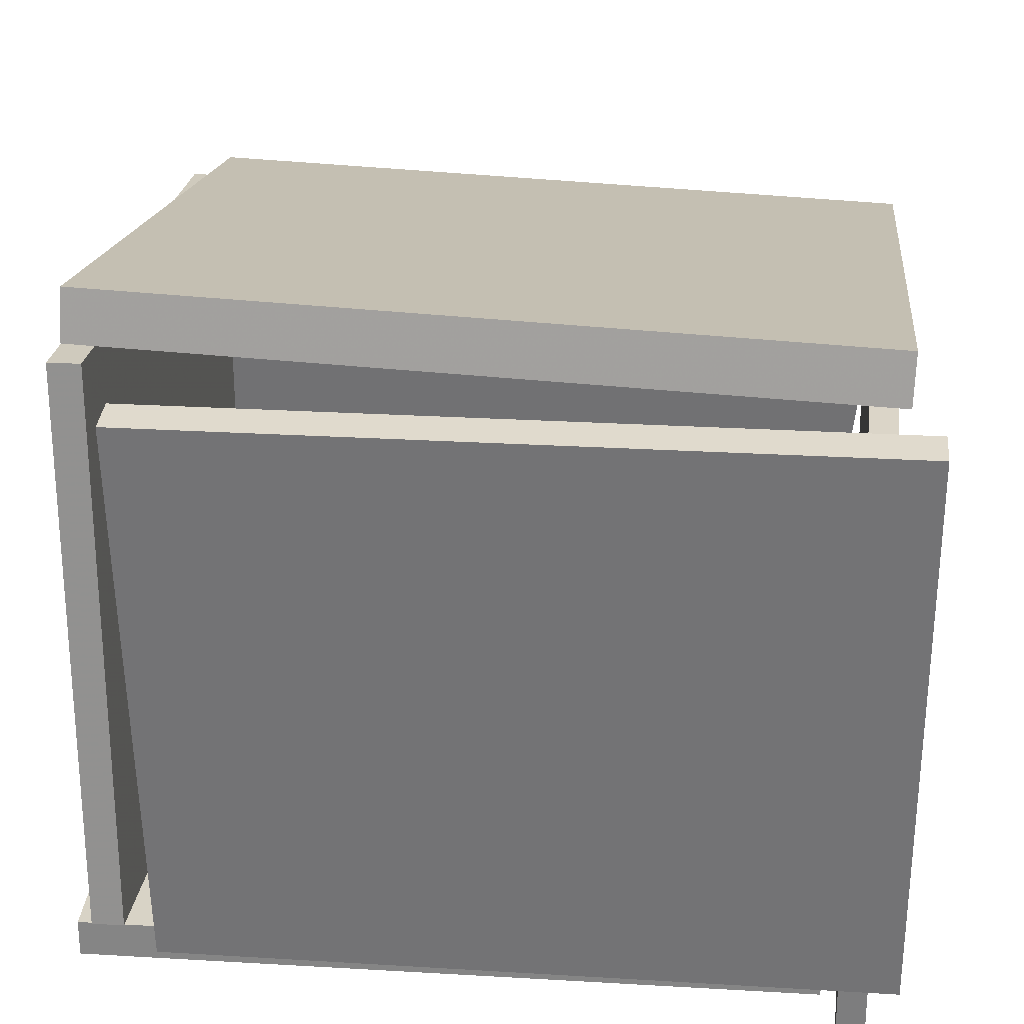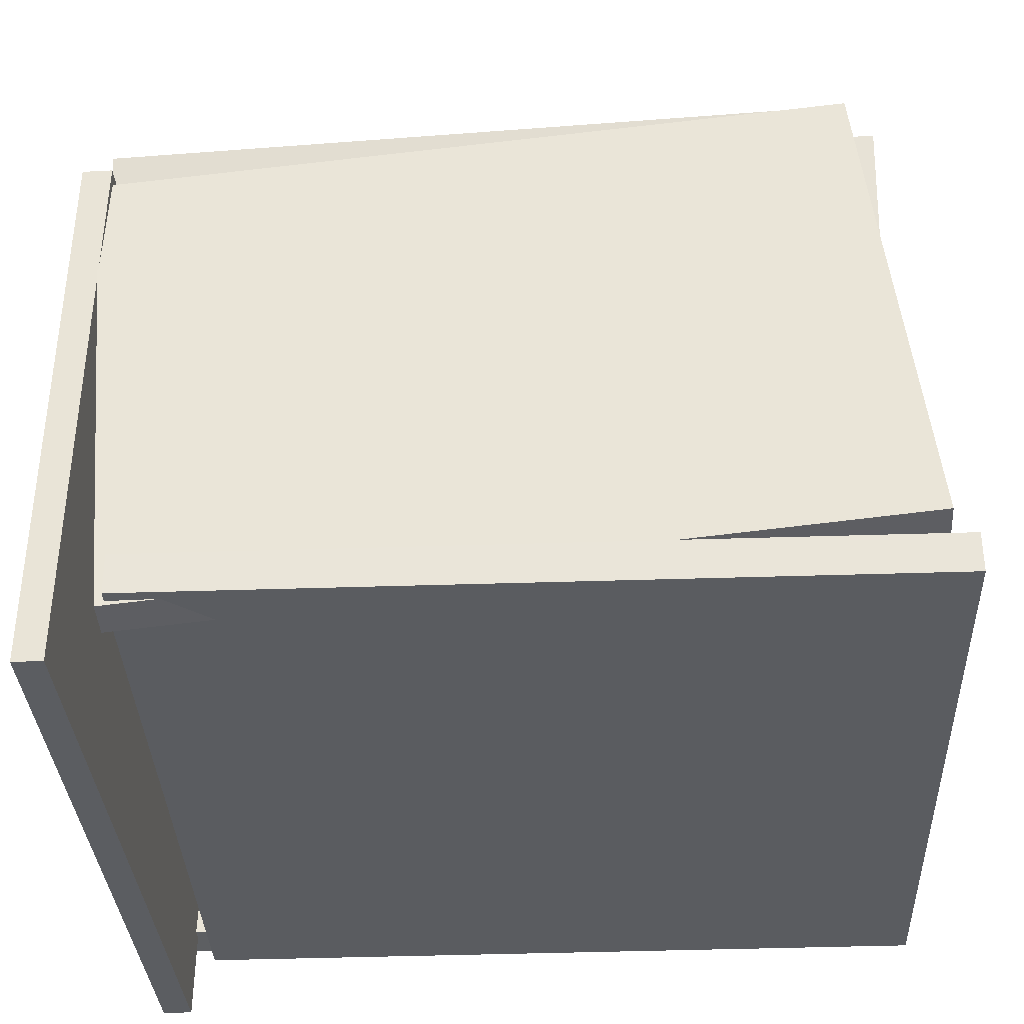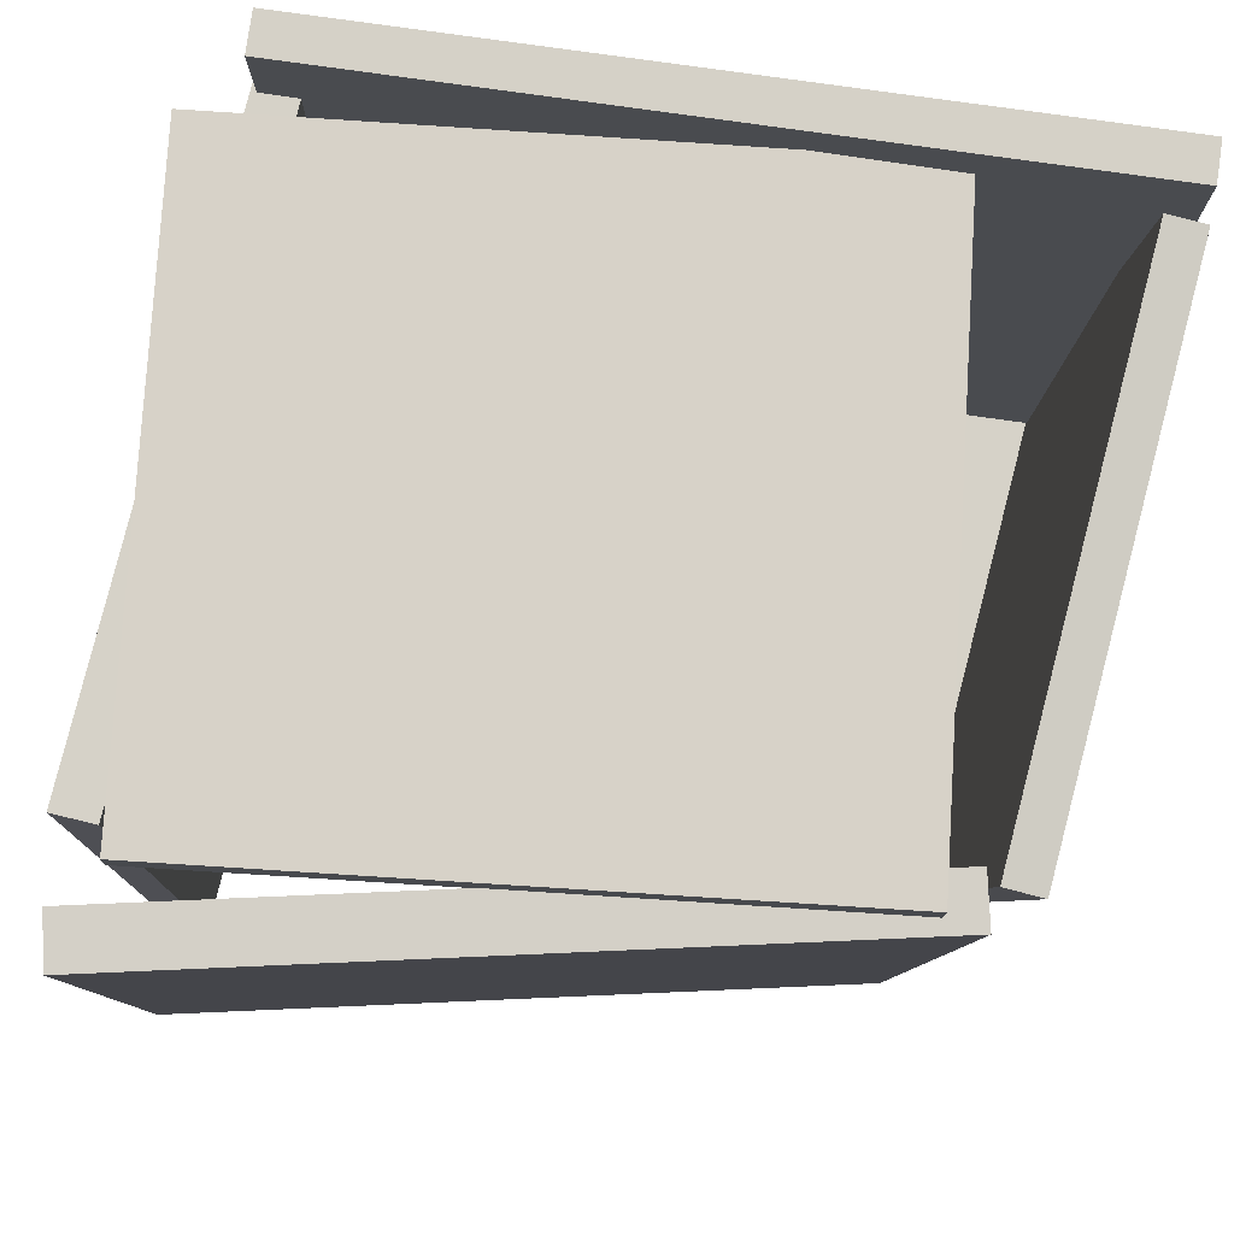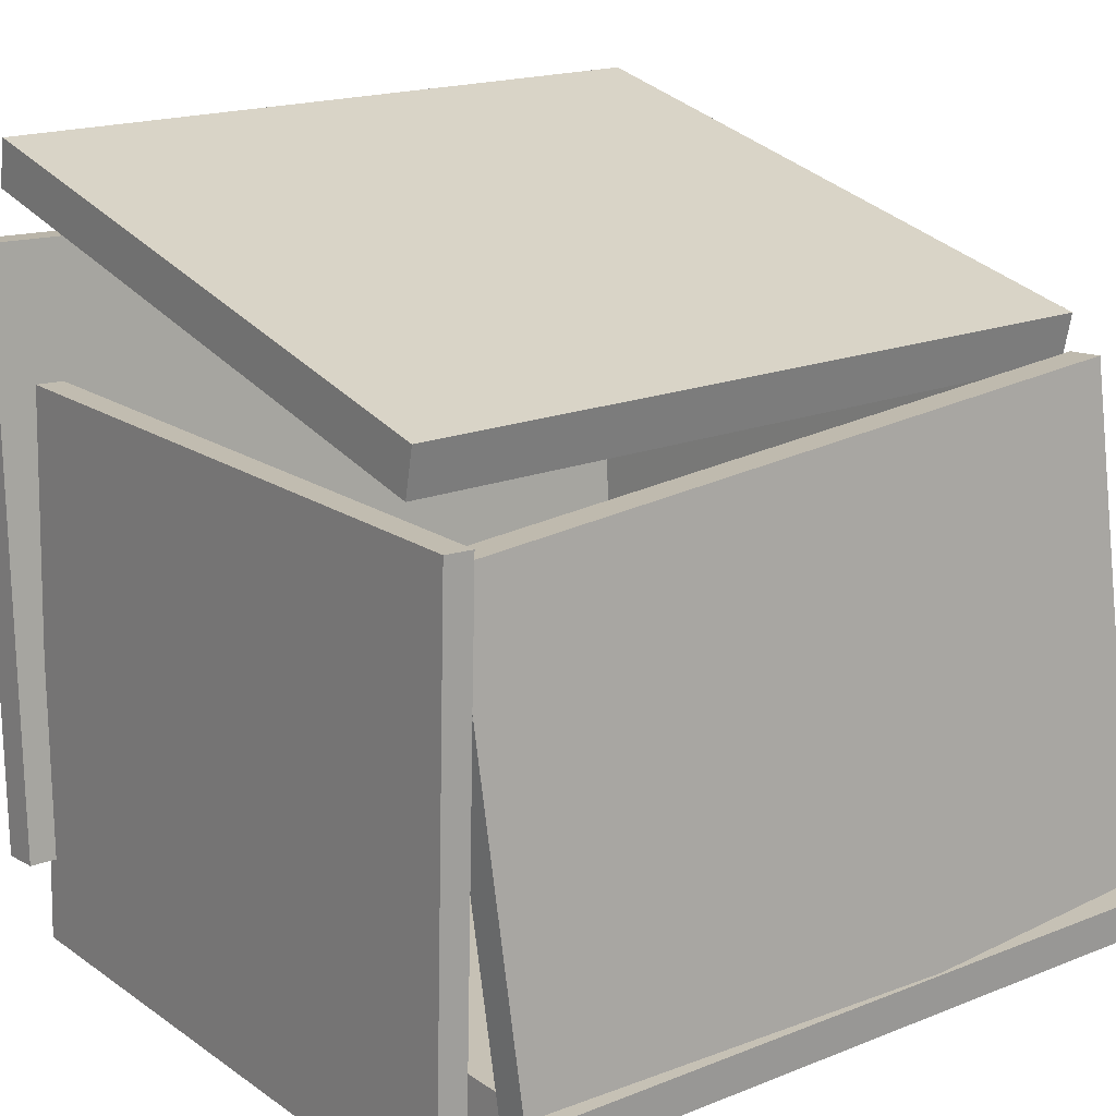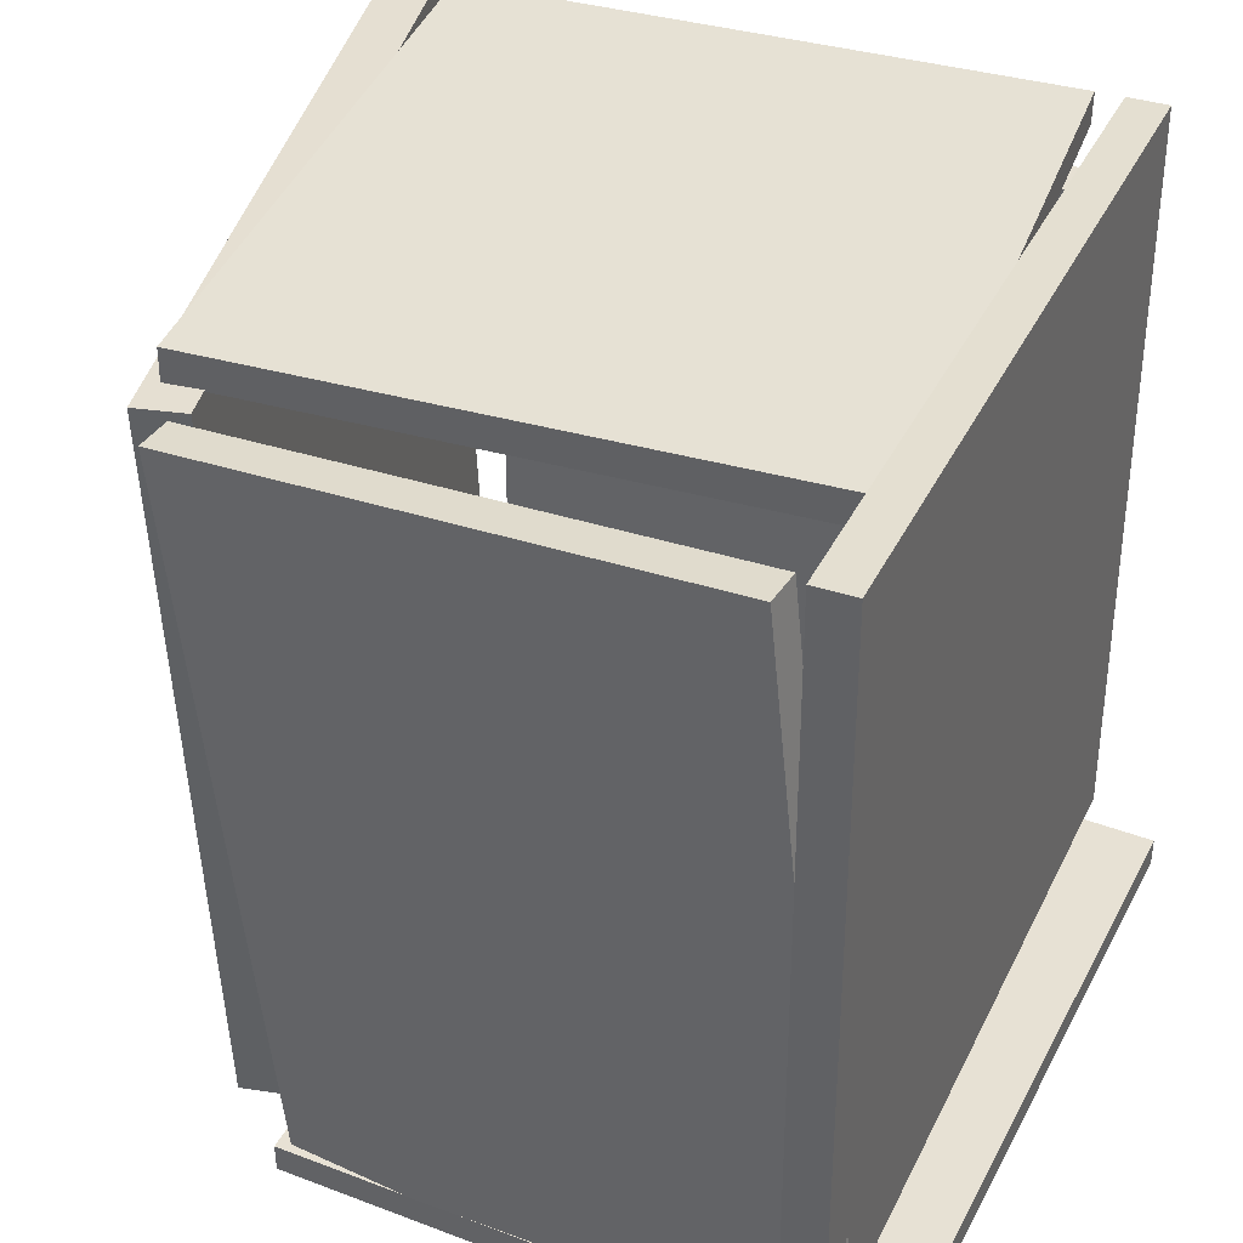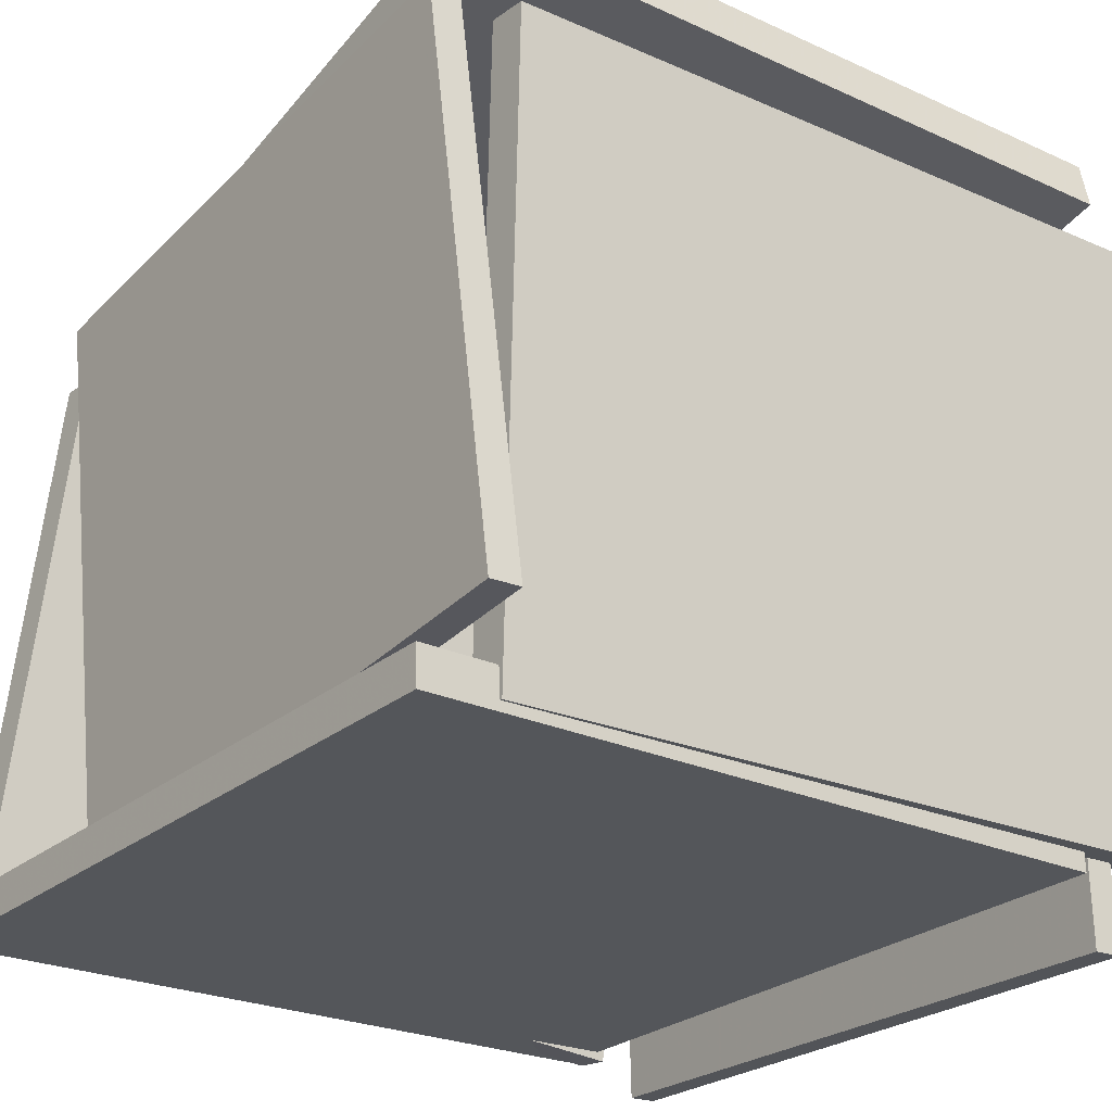
<metadata>
{"format":"obj","ext":"obj","renderer":"f3d","projection":"perspective","resolution":1024,"background":"white","views":[{"elev":30.8,"azim":-85.3,"up":"+Z"},{"elev":-37.1,"azim":92.3,"up":"+Z"},{"elev":78.8,"azim":11.2,"up":"+Y"},{"elev":15.9,"azim":51.1,"up":"+Z"},{"elev":37.3,"azim":116.5,"up":"+Y"},{"elev":-23.0,"azim":-128.3,"up":"+Z"}]}
</metadata>
<code>
v -0.4355 -0.4236 -0.427
v -0.4405 0.5231 -0.4214
v 0.5084 -0.4183 -0.4775
v 0.5034 0.5284 -0.4719
v -0.4329 -0.4239 -0.377
v -0.4379 0.5228 -0.3715
v 0.511 -0.4186 -0.4276
v 0.5061 0.5281 -0.422
f 1.0 7.0 5.0
f 1.0 3.0 7.0
f 1.0 4.0 3.0
f 1.0 2.0 4.0
f 3.0 8.0 7.0
f 3.0 4.0 8.0
f 5.0 7.0 8.0
f 5.0 8.0 6.0
f 1.0 5.0 6.0
f 1.0 6.0 2.0
f 2.0 6.0 8.0
f 2.0 8.0 4.0
v -0.4099 -0.4761 0.2132
v -0.4083 -0.4387 0.2127
v -0.4224 -0.485 -0.5116
v -0.4208 -0.4477 -0.5121
v 0.4654 -0.5136 0.1985
v 0.467 -0.4762 0.198
v 0.4529 -0.5225 -0.5263
v 0.4545 -0.4852 -0.5268
f 9.0 15.0 13.0
f 9.0 11.0 15.0
f 9.0 12.0 11.0
f 9.0 10.0 12.0
f 11.0 16.0 15.0
f 11.0 12.0 16.0
f 13.0 15.0 16.0
f 13.0 16.0 14.0
f 9.0 13.0 14.0
f 9.0 14.0 10.0
f 10.0 14.0 16.0
f 10.0 16.0 12.0
v 0.4631 0.503 -0.3941
v 0.4462 -0.4279 -0.4859
v 0.4263 0.4381 0.2703
v 0.4094 -0.4928 0.1786
v 0.5097 0.5019 -0.3917
v 0.4928 -0.429 -0.4834
v 0.4729 0.437 0.2728
v 0.456 -0.4938 0.1811
f 17.0 23.0 21.0
f 17.0 19.0 23.0
f 17.0 20.0 19.0
f 17.0 18.0 20.0
f 19.0 24.0 23.0
f 19.0 20.0 24.0
f 21.0 23.0 24.0
f 21.0 24.0 22.0
f 17.0 21.0 22.0
f 17.0 22.0 18.0
f 18.0 22.0 24.0
f 18.0 24.0 20.0
v 0.2773 0.4279 -0.4228
v 0.278 0.4689 -0.4237
v 0.377 0.4415 0.3102
v 0.3778 0.4825 0.3093
v -0.504 0.4446 -0.3168
v -0.5033 0.4856 -0.3177
v -0.4043 0.4583 0.4162
v -0.4035 0.4993 0.4153
f 25.0 31.0 29.0
f 25.0 27.0 31.0
f 25.0 28.0 27.0
f 25.0 26.0 28.0
f 27.0 32.0 31.0
f 27.0 28.0 32.0
f 29.0 31.0 32.0
f 29.0 32.0 30.0
f 25.0 29.0 30.0
f 25.0 30.0 26.0
f 26.0 30.0 32.0
f 26.0 32.0 28.0
v -0.4523 0.4669 0.466
v -0.4856 -0.4687 0.4427
v -0.437 0.4648 0.5285
v -0.4703 -0.4708 0.5052
v 0.4103 0.4415 0.2539
v 0.3771 -0.4941 0.2306
v 0.4256 0.4394 0.3164
v 0.3924 -0.4962 0.2931
f 33.0 39.0 37.0
f 33.0 35.0 39.0
f 33.0 36.0 35.0
f 33.0 34.0 36.0
f 35.0 40.0 39.0
f 35.0 36.0 40.0
f 37.0 39.0 40.0
f 37.0 40.0 38.0
f 33.0 37.0 38.0
f 33.0 38.0 34.0
f 34.0 38.0 40.0
f 34.0 40.0 36.0
v -0.4051 -0.5211 -0.3993
v -0.4567 -0.5203 -0.4015
v -0.3911 0.4214 -0.4073
v -0.4427 0.4222 -0.4095
v -0.439 -0.5139 0.3857
v -0.4906 -0.5132 0.3835
v -0.425 0.4286 0.3777
v -0.4766 0.4293 0.3755
f 41.0 47.0 45.0
f 41.0 43.0 47.0
f 41.0 44.0 43.0
f 41.0 42.0 44.0
f 43.0 48.0 47.0
f 43.0 44.0 48.0
f 45.0 47.0 48.0
f 45.0 48.0 46.0
f 41.0 45.0 46.0
f 41.0 46.0 42.0
f 42.0 46.0 48.0
f 42.0 48.0 44.0

</code>
